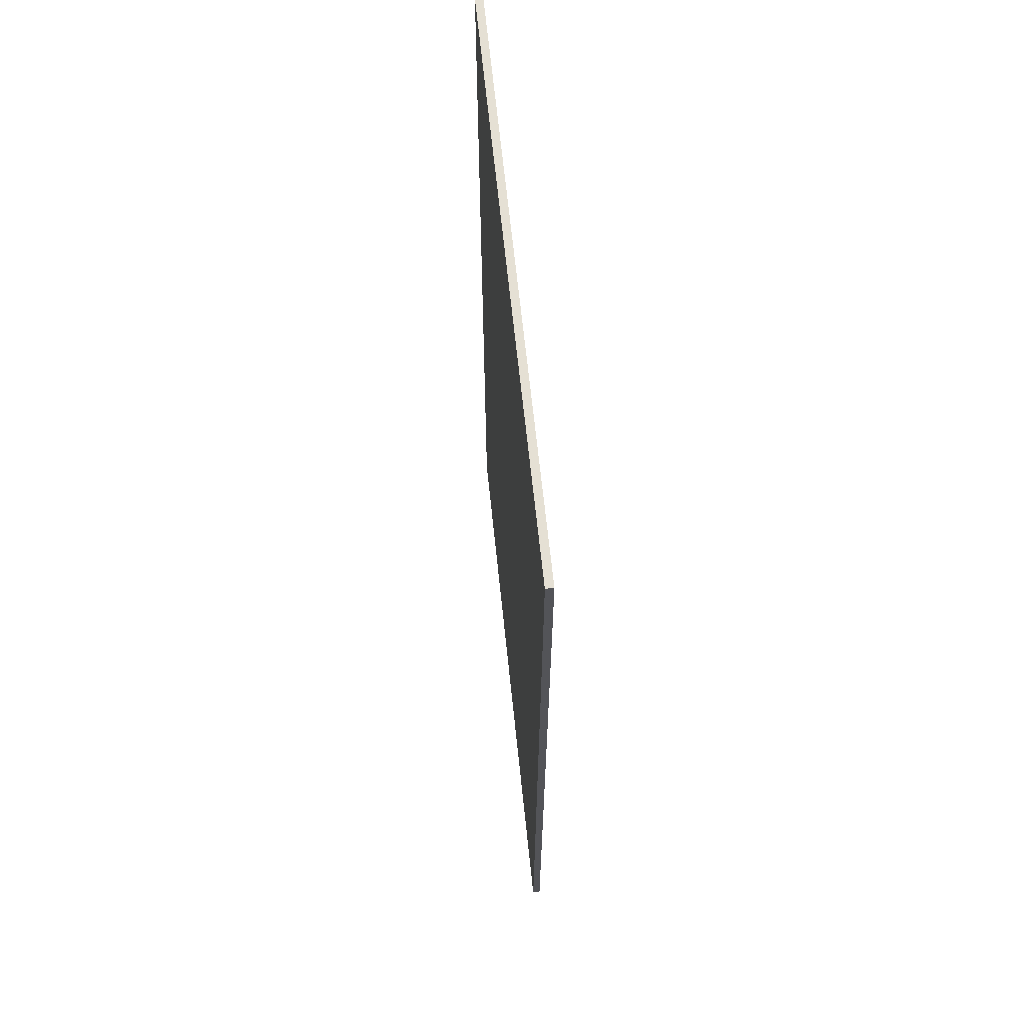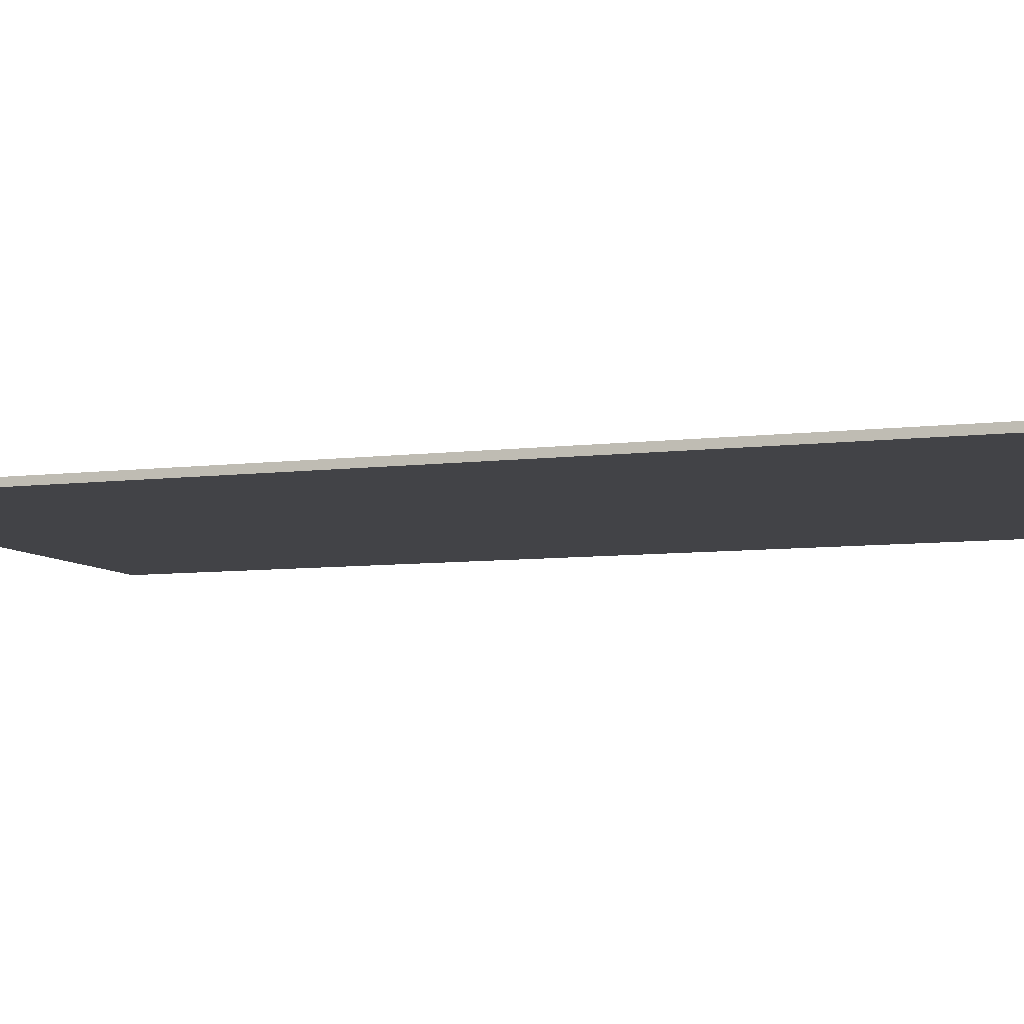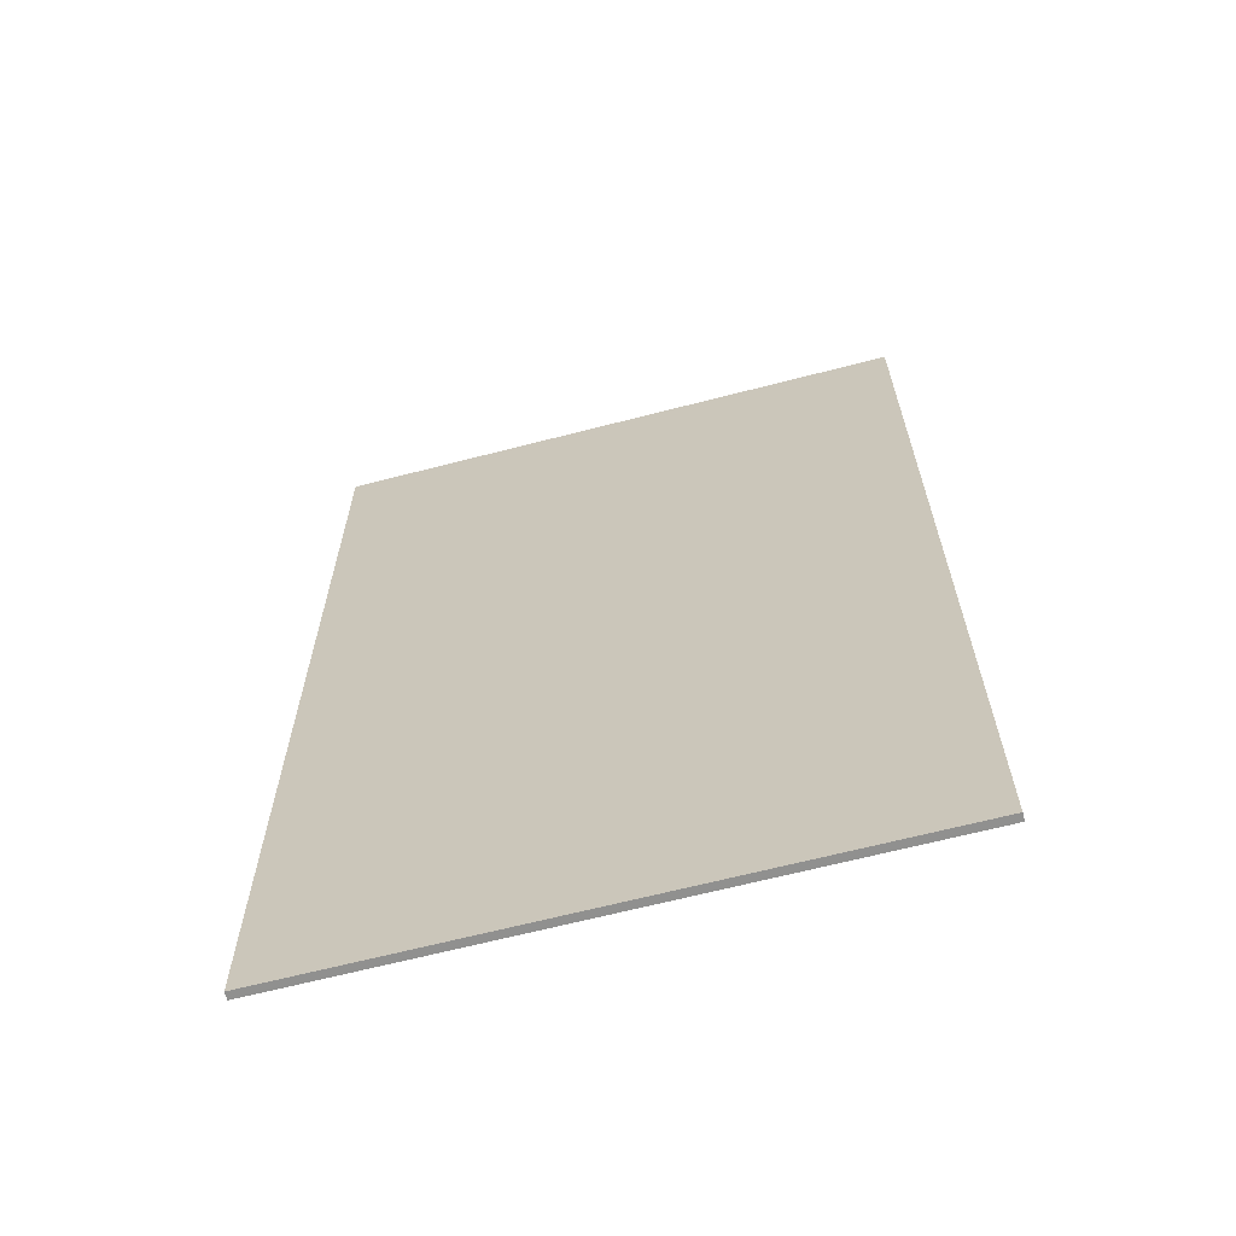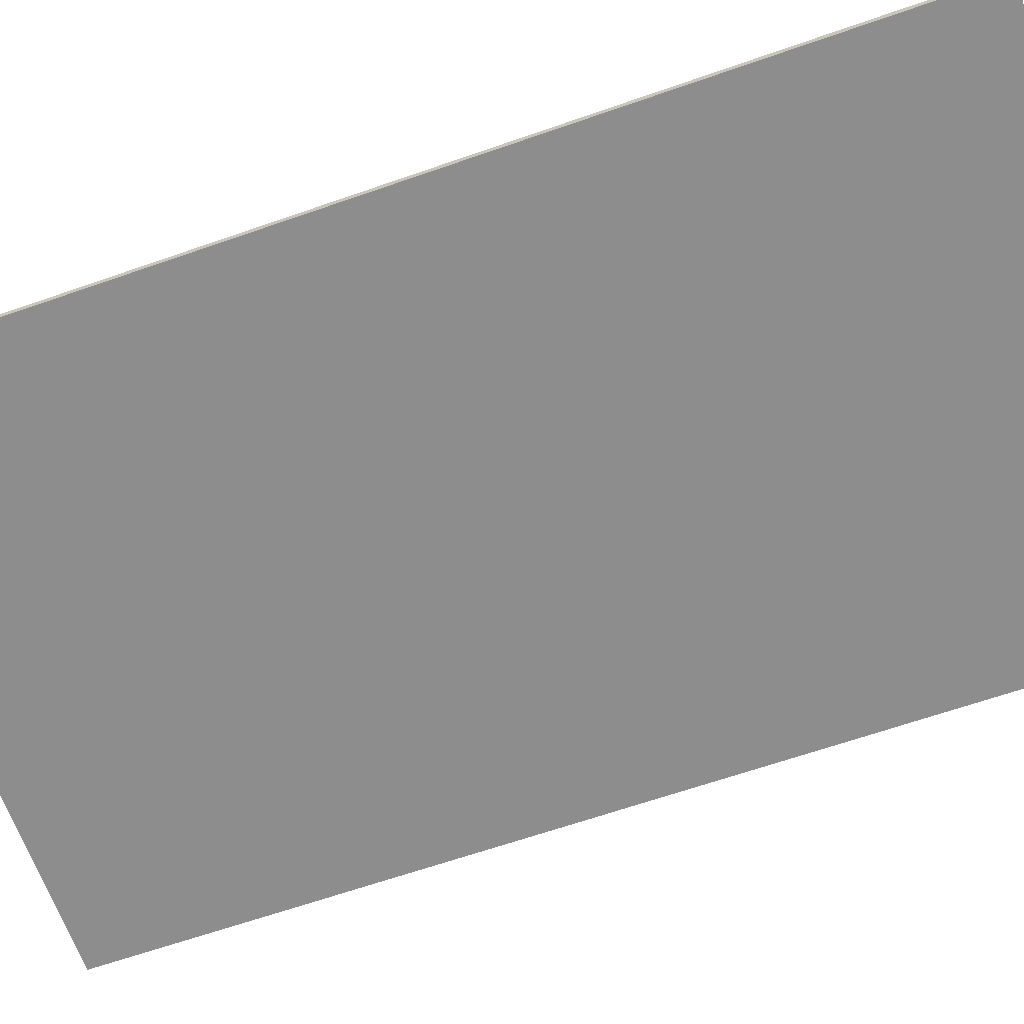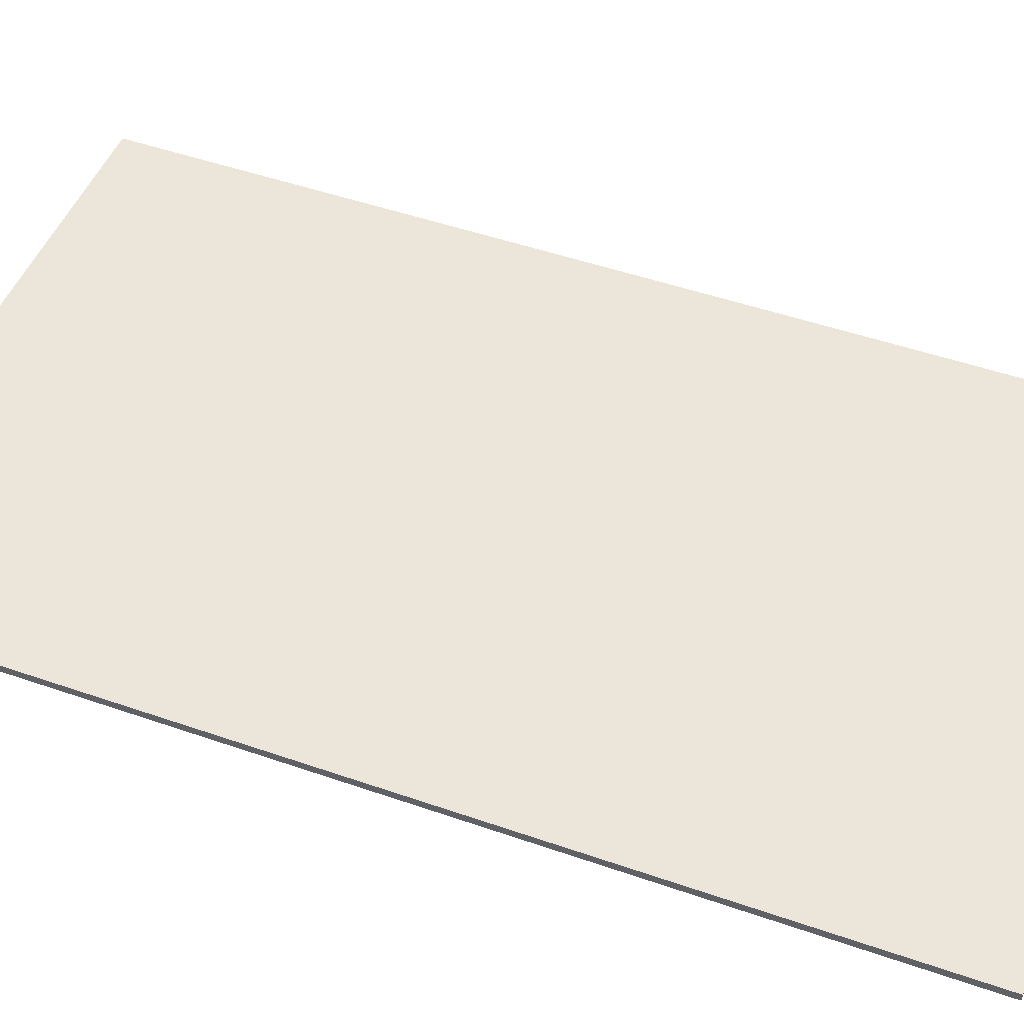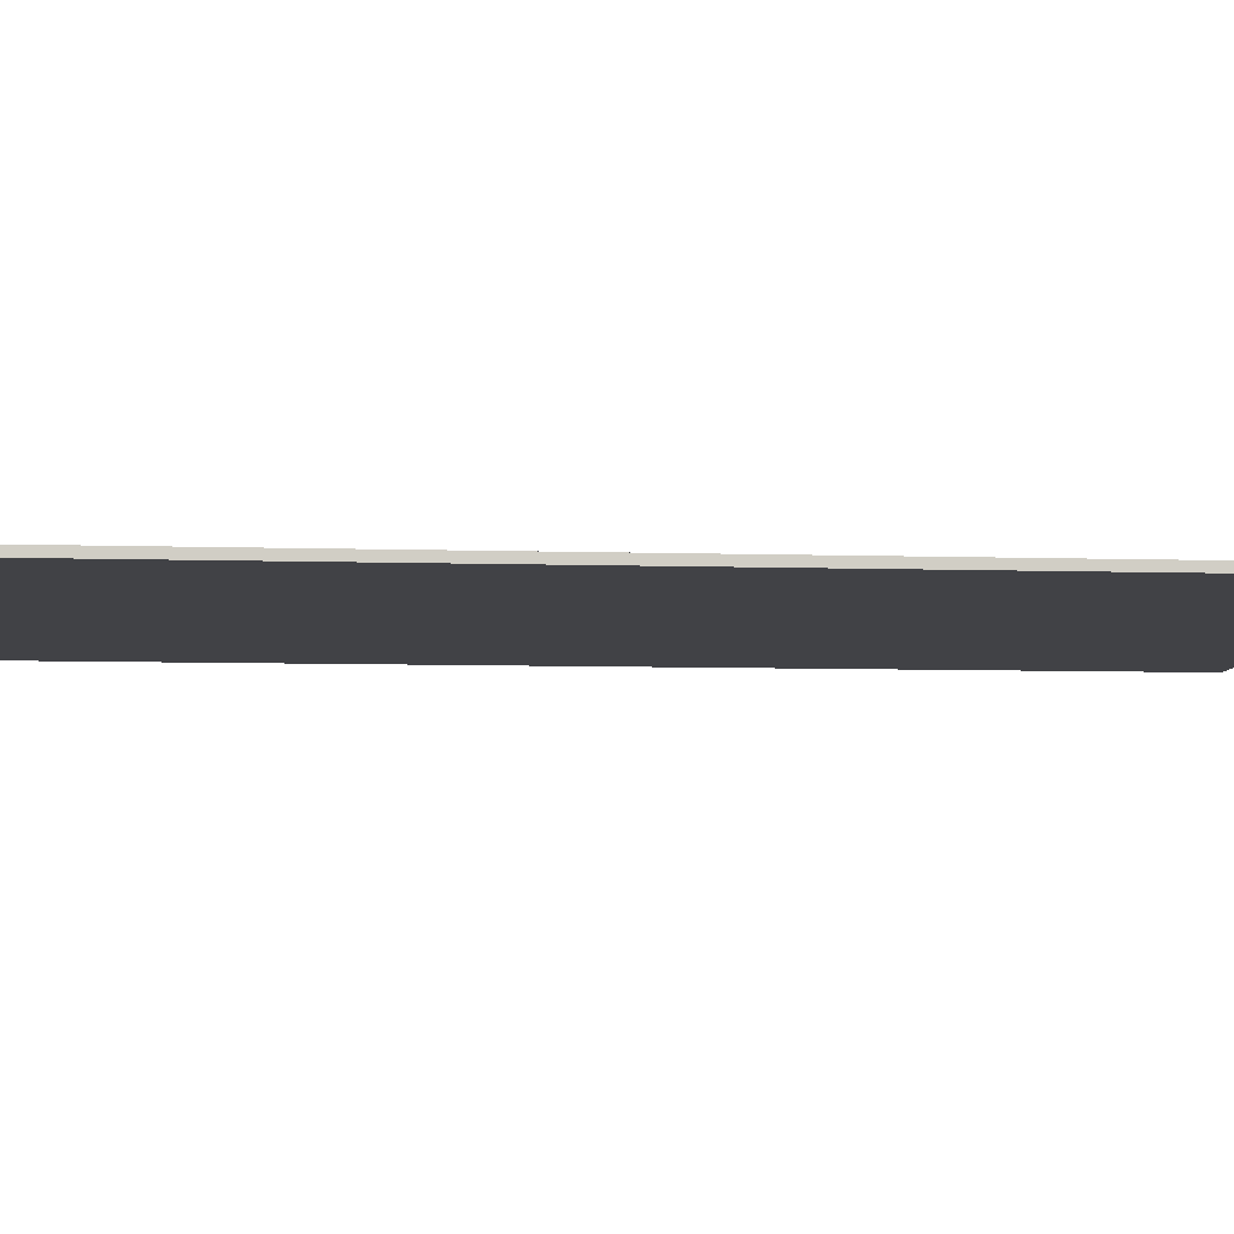
<metadata>
{"format":"obj","ext":"obj","renderer":"f3d","projection":"perspective","resolution":1024,"background":"white","views":[{"elev":65.7,"azim":-95.9,"up":"+Y"},{"elev":-7.4,"azim":109.9,"up":"+Z"},{"elev":-65.5,"azim":14.6,"up":"+Y"},{"elev":-64.7,"azim":-70.6,"up":"+Z"},{"elev":48.5,"azim":-68.7,"up":"+Z"},{"elev":-6.6,"azim":-95.6,"up":"+Z"}]}
</metadata>
<code>
v 9.718 3.129 1.18
v 9.718 -17.48 1.18
v 9.718 -17.48 1.02
v 9.718 3.129 1.02
v -2.432 3.129 1.18
v 9.718 3.129 1.18
v 9.718 3.129 1.02
v -2.432 3.129 1.02
v -2.432 -17.48 1.18
v -2.432 3.129 1.18
v -2.432 3.129 1.02
v -2.432 -17.48 1.02
v 9.718 -17.48 1.18
v -2.432 -17.48 1.18
v -2.432 -17.48 1.02
v 9.718 -17.48 1.02
v 9.718 -17.48 1.02
v -2.432 -17.48 1.02
v -2.432 3.129 1.02
v 9.718 3.129 1.02
v -2.432 -17.48 1.18
v 9.718 -17.48 1.18
v 9.718 3.129 1.18
v -2.432 3.129 1.18
g 1154791a-e331-11ea-b5cb-54bf646e7e1f
f 1 2 4
f 4 2 3
g 1155155a-e331-11ea-9971-54bf646e7e1f
f 5 6 8
f 8 6 7
g 1155d888-e331-11ea-8aeb-54bf646e7e1f
f 9 10 12
f 12 10 11
g 115674be-e331-11ea-ae50-54bf646e7e1f
f 13 14 16
f 16 14 15
g 11578646-e331-11ea-b401-54bf646e7e1f
f 17 18 20
f 20 18 19
g 11589798-e331-11ea-a041-54bf646e7e1f
f 21 22 24
f 24 22 23

</code>
